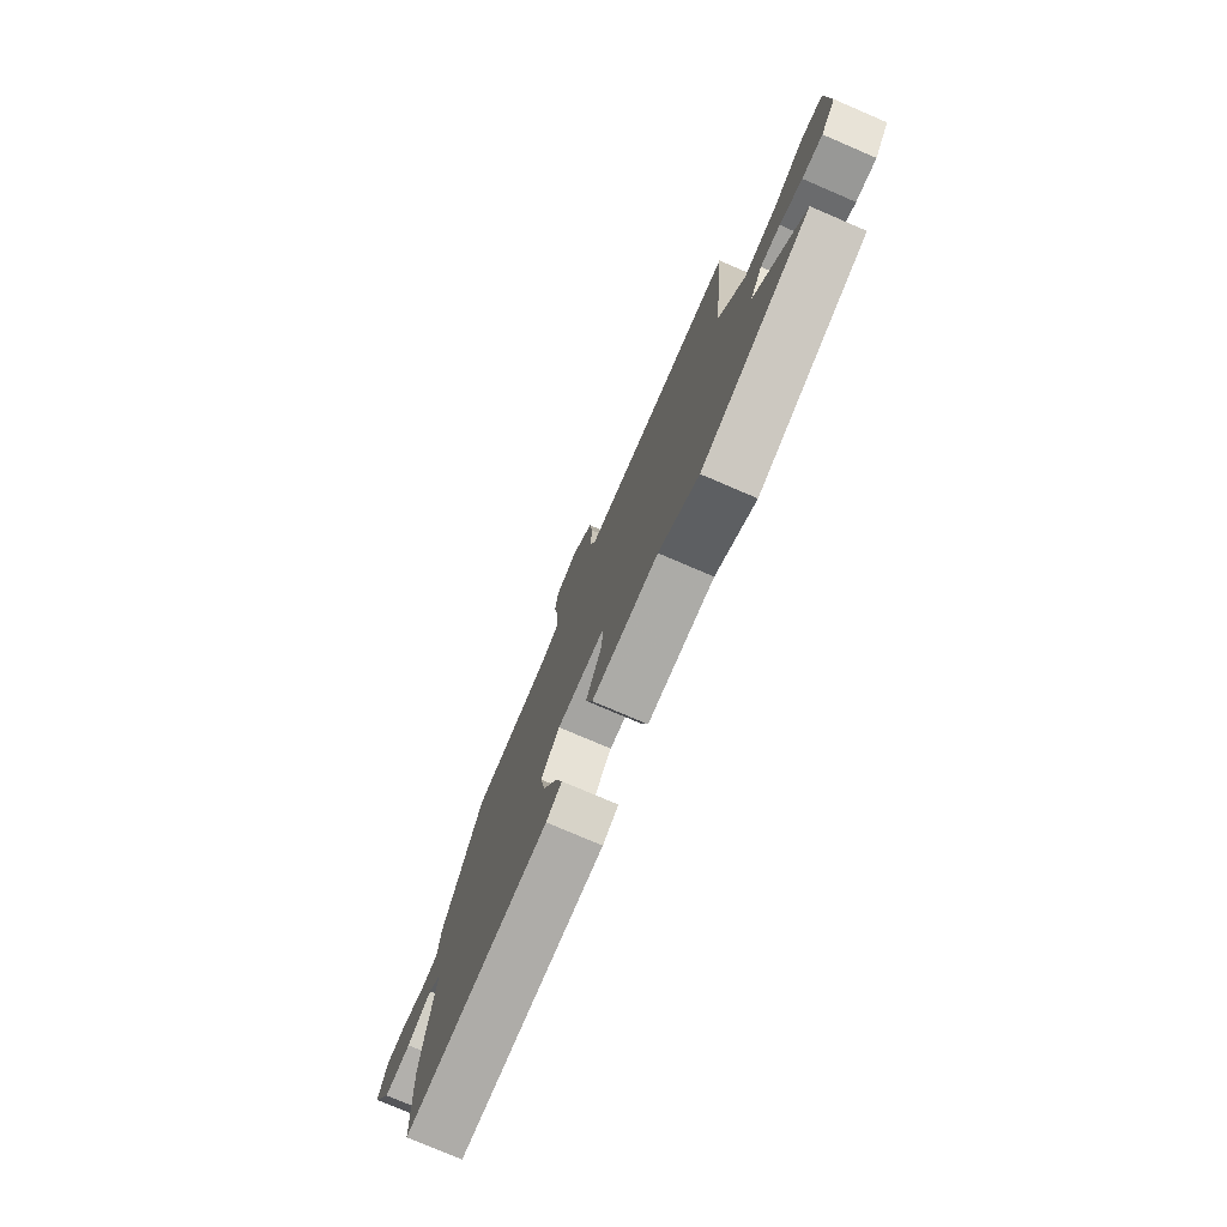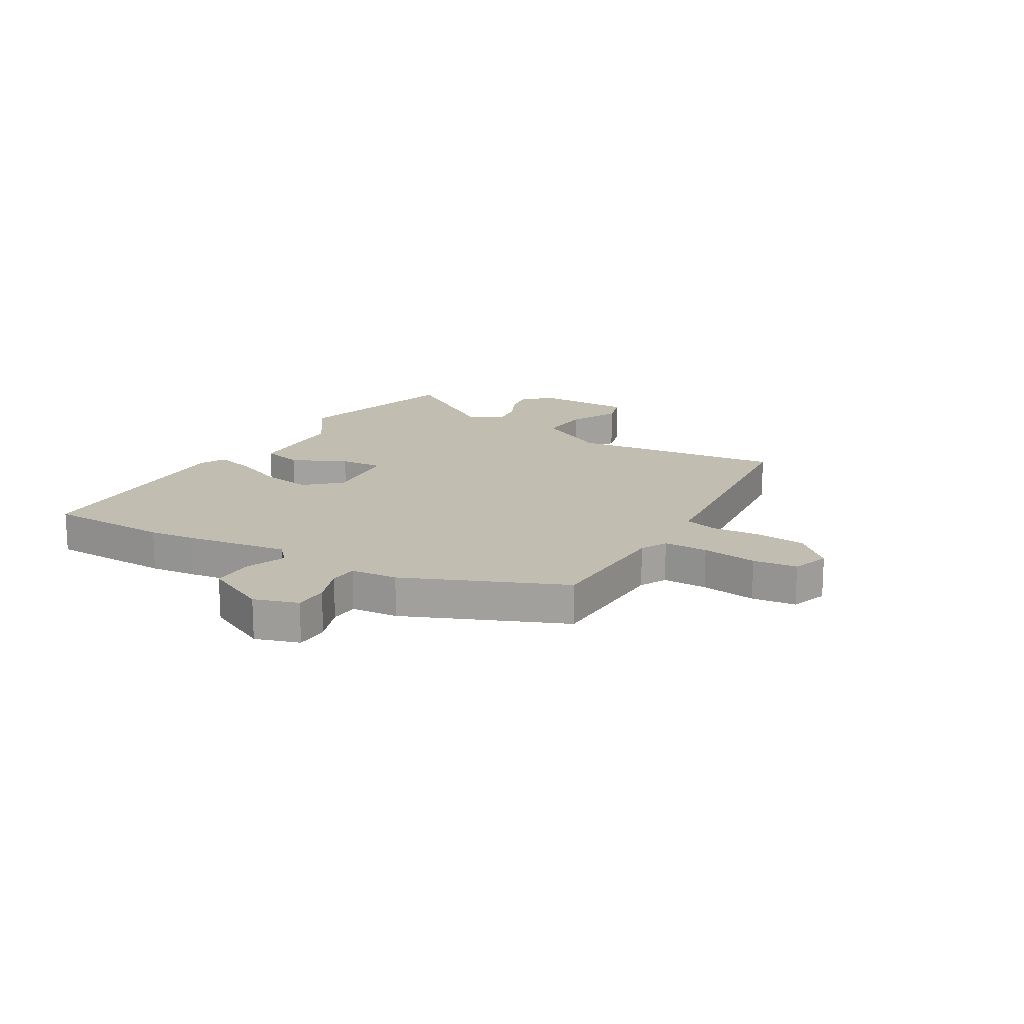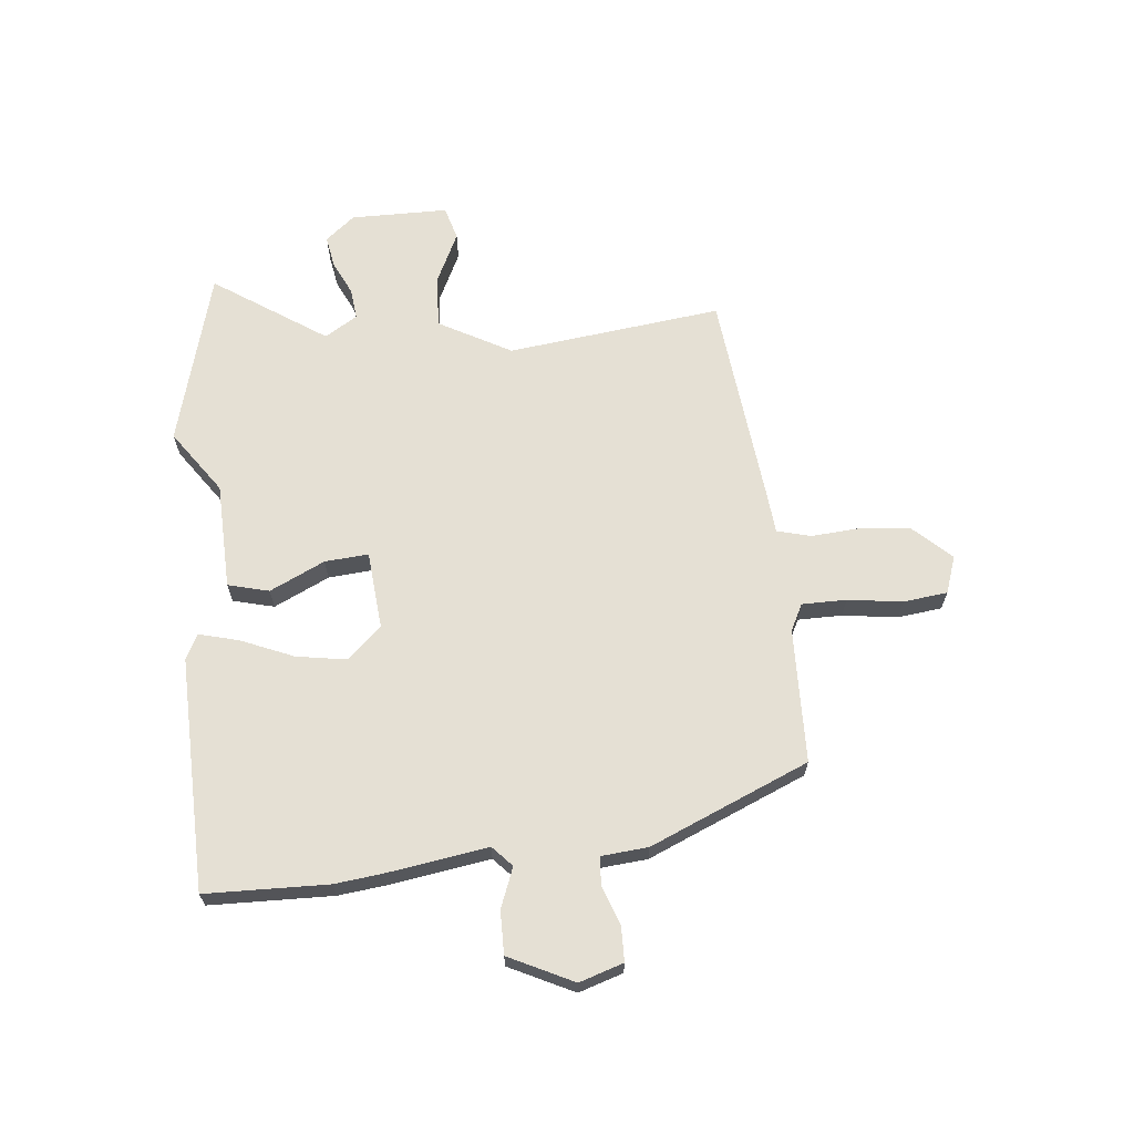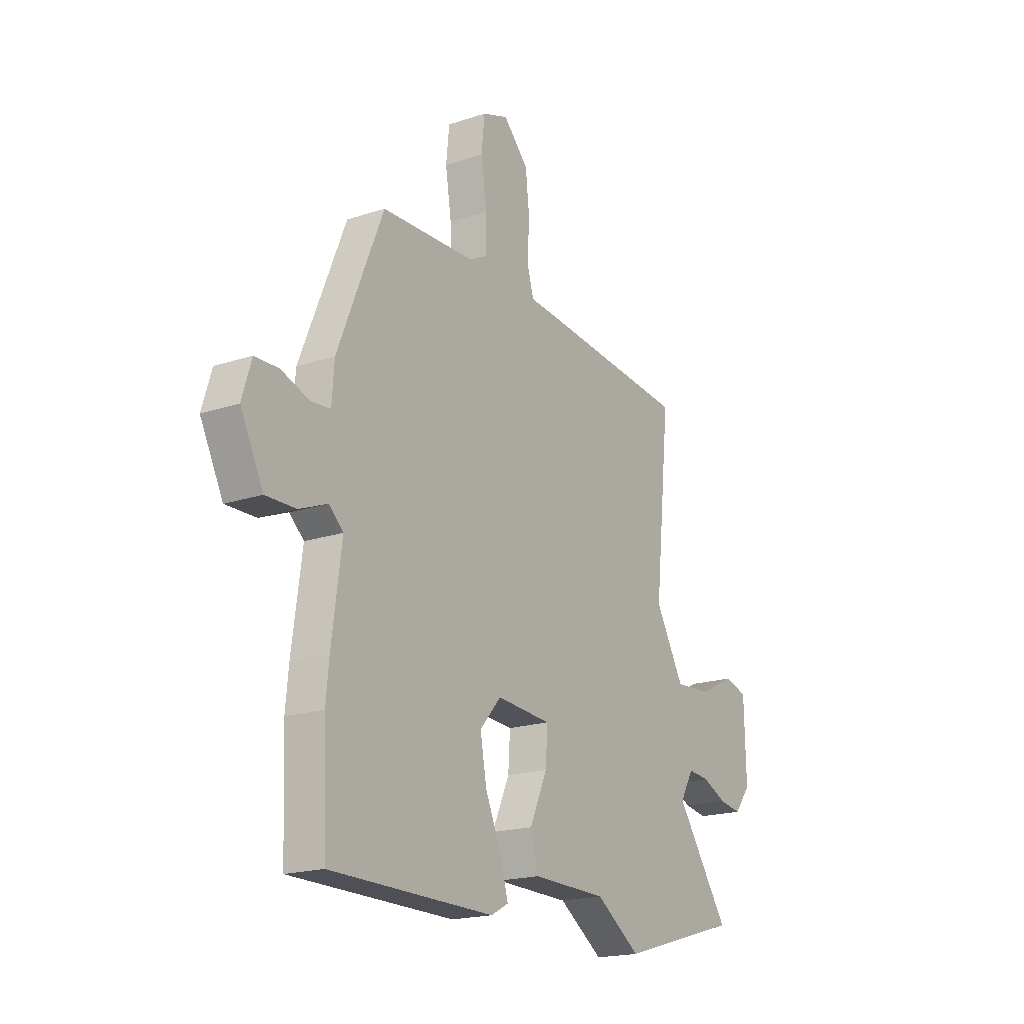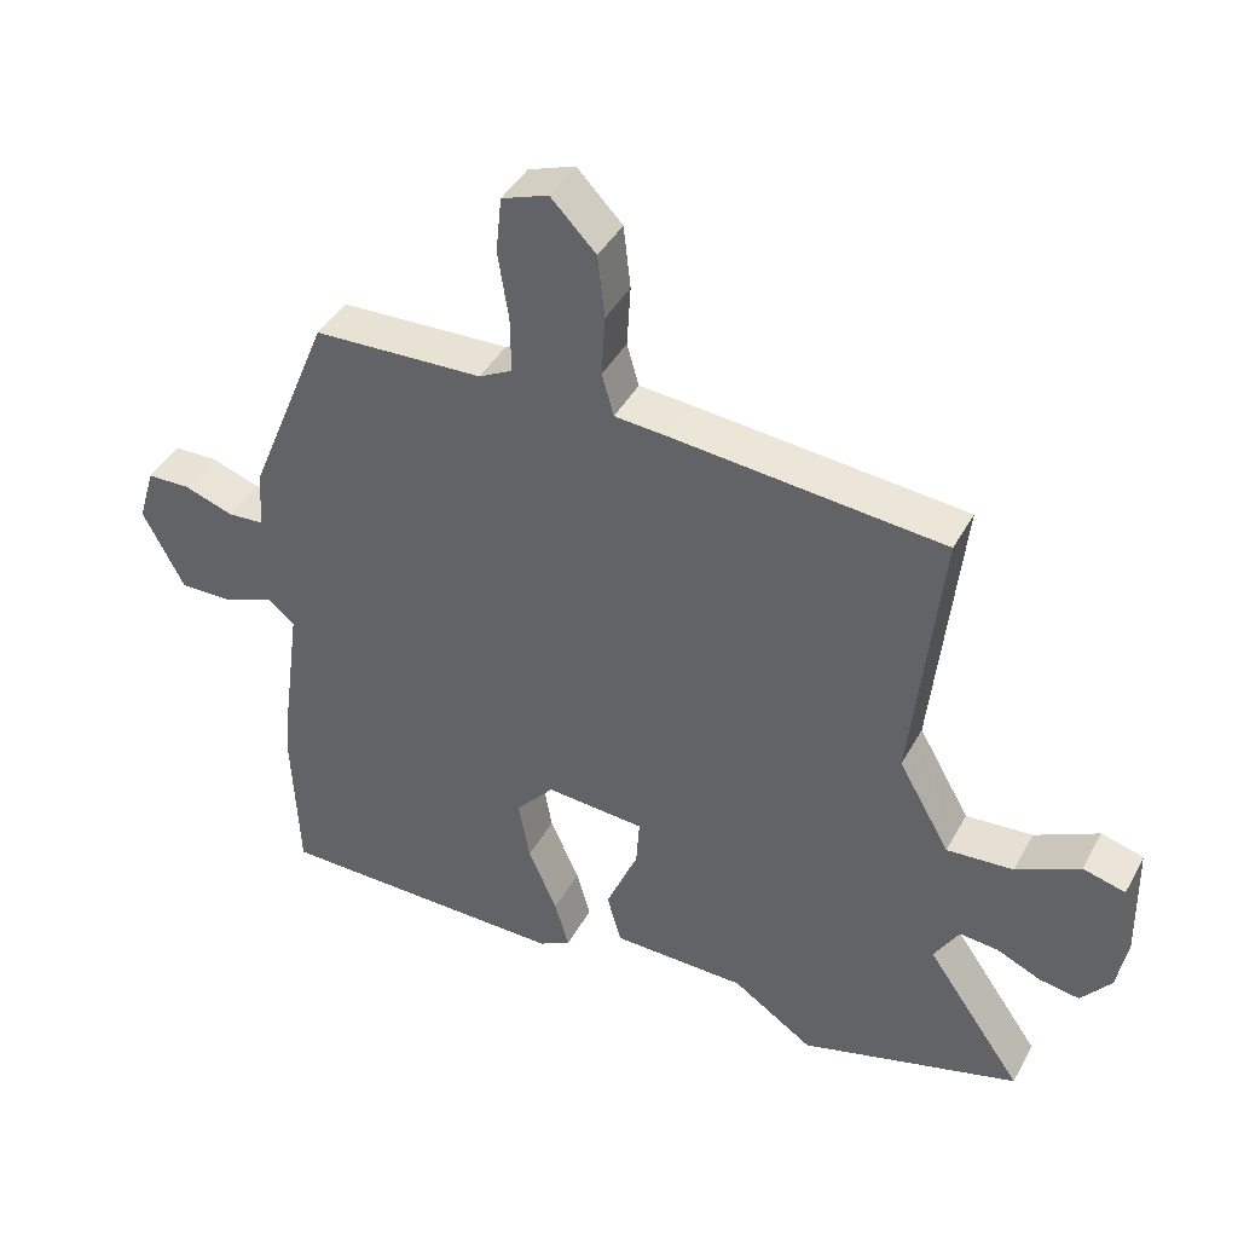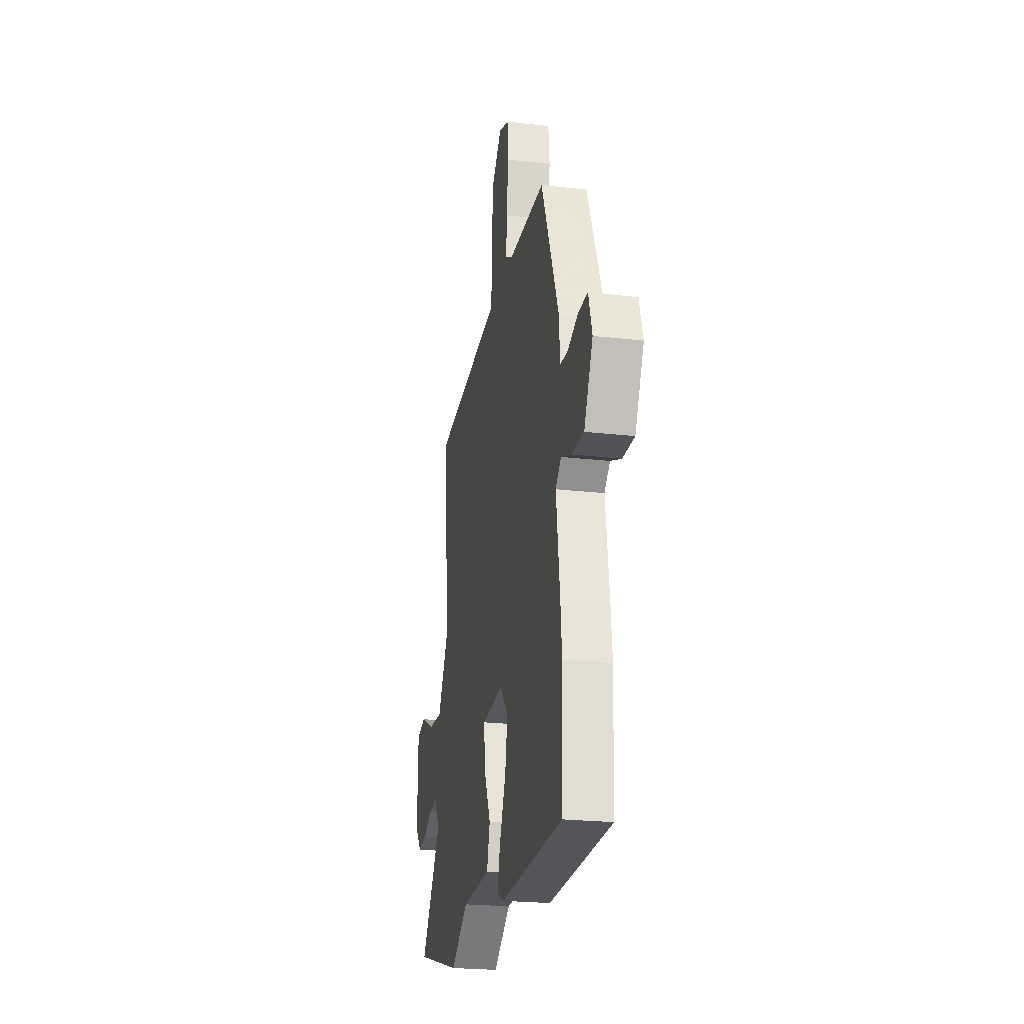
<metadata>
{"format":"obj","ext":"obj","renderer":"f3d","projection":"perspective","resolution":1024,"background":"white","views":[{"elev":-77.2,"azim":66.8,"up":"+Z"},{"elev":16.8,"azim":-60.4,"up":"+Y"},{"elev":65.9,"azim":-96.7,"up":"+Y"},{"elev":-19.1,"azim":-57.8,"up":"+Z"},{"elev":42.0,"azim":26.6,"up":"+Z"},{"elev":-23.7,"azim":-100.9,"up":"+Z"}]}
</metadata>
<code>
v -0.498 0.07 -0.538
v -0.507 0.07 -0.319
v -0.499 0.07 -0.236
v -0.474 0.07 -0.053
v -0.511 0.07 -0.02
v -0.582 0.07 -0.049
v -0.659 0.07 -0.051
v -0.717 0.07 0.063
v -0.693 0.07 0.142
v -0.632 0.07 0.144
v -0.562 0.07 0.12
v -0.511 0.07 0.124
v -0.505 0.07 0.208
v -0.389 0.07 0.493
v -0.149 0.07 0.503
v -0.102 0.07 0.528
v -0.103 0.07 0.607
v -0.118 0.07 0.705
v -0.11 0.07 0.784
v -0.044 0.07 0.808
v 0.02 0.07 0.742
v 0.03 0.07 0.653
v 0.025 0.07 0.566
v 0.042 0.07 0.506
v 0.119 0.07 0.5
v 0.499 0.07 0.465
v 0.459 0.07 0.081
v 0.532 0.07 -0.047
v 0.626 0.07 -0.04
v 0.716 0.07 0.005
v 0.776 0.07 -0.011
v 0.78 0.07 -0.185
v 0.738 0.07 -0.238
v 0.681 0.07 -0.229
v 0.619 0.07 -0.201
v 0.564 0.07 -0.196
v 0.529 0.07 -0.255
v 0.666 0.07 -0.452
v 0.355 0.07 -0.542
v 0.241 0.07 -0.465
v 0.051 0.07 -0.462
v 0.031 0.07 -0.389
v 0.076 0.07 -0.29
v 0.081 0.07 -0.212
v -0.059 0.07 -0.202
v -0.113 0.07 -0.264
v -0.097 0.07 -0.353
v -0.056 0.07 -0.446
v -0.036 0.07 -0.517
v -0.081 0.07 -0.541
v -0.498 0 -0.538
v -0.507 0 -0.319
v -0.499 0 -0.236
v -0.474 0 -0.053
v -0.511 0 -0.02
v -0.582 0 -0.049
v -0.659 0 -0.051
v -0.717 0 0.063
v -0.693 0 0.142
v -0.632 0 0.144
v -0.562 0 0.12
v -0.511 0 0.124
v -0.505 0 0.208
v -0.389 0 0.493
v -0.149 0 0.503
v -0.102 0 0.528
v -0.103 0 0.607
v -0.118 0 0.705
v -0.11 0 0.784
v -0.044 0 0.808
v 0.02 0 0.742
v 0.03 0 0.653
v 0.025 0 0.566
v 0.042 0 0.506
v 0.119 0 0.5
v 0.499 0 0.465
v 0.459 0 0.081
v 0.532 0 -0.047
v 0.626 0 -0.04
v 0.716 0 0.005
v 0.776 0 -0.011
v 0.78 0 -0.185
v 0.738 0 -0.238
v 0.681 0 -0.229
v 0.619 0 -0.201
v 0.564 0 -0.196
v 0.529 0 -0.255
v 0.666 0 -0.452
v 0.355 0 -0.542
v 0.241 0 -0.465
v 0.051 0 -0.462
v 0.031 0 -0.389
v 0.076 0 -0.29
v 0.081 0 -0.212
v -0.059 0 -0.202
v -0.113 0 -0.264
v -0.097 0 -0.353
v -0.056 0 -0.446
v -0.036 0 -0.517
v -0.081 0 -0.541
f 2 3 4
f 1 2 4
f 50 1 4
f 49 50 4
f 48 49 4
f 47 48 4
f 46 47 4 5
f 45 46 5
f 44 45 5
f 40 41 42 43
f 40 43 44
f 39 40 44
f 38 39 44
f 37 38 44
f 36 37 44 5
f 33 34 35
f 32 33 35
f 31 32 35
f 30 31 35
f 29 30 35
f 28 29 35 36
f 27 28 36 5
f 26 27 5
f 25 26 5
f 24 25 5
f 21 22 23
f 20 21 23
f 19 20 23
f 18 19 23
f 17 18 23
f 16 17 23 24
f 5 6 7
f 24 5 7
f 16 24 7
f 15 16 7
f 12 13 14 15
f 9 10 11
f 8 9 11
f 7 8 11
f 7 11 12
f 7 12 15
f 54 53 52
f 54 52 51
f 54 51 100
f 54 100 99
f 54 99 98
f 54 98 97
f 55 54 97 96
f 55 96 95
f 55 95 94
f 93 92 91 90
f 94 93 90
f 94 90 89
f 94 89 88
f 94 88 87
f 55 94 87 86
f 85 84 83
f 85 83 82
f 85 82 81
f 85 81 80
f 85 80 79
f 86 85 79 78
f 55 86 78 77
f 55 77 76
f 55 76 75
f 55 75 74
f 73 72 71
f 73 71 70
f 73 70 69
f 73 69 68
f 73 68 67
f 74 73 67 66
f 57 56 55
f 57 55 74
f 57 74 66
f 57 66 65
f 65 64 63 62
f 61 60 59
f 61 59 58
f 61 58 57
f 62 61 57
f 65 62 57
f 1 51 52 2
f 2 52 53 3
f 3 53 54 4
f 4 54 55 5
f 5 55 56 6
f 6 56 57 7
f 7 57 58 8
f 8 58 59 9
f 9 59 60 10
f 10 60 61 11
f 11 61 62 12
f 12 62 63 13
f 13 63 64 14
f 14 64 65 15
f 15 65 66 16
f 16 66 67 17
f 17 67 68 18
f 18 68 69 19
f 19 69 70 20
f 20 70 71 21
f 21 71 72 22
f 22 72 73 23
f 23 73 74 24
f 24 74 75 25
f 25 75 76 26
f 26 76 77 27
f 27 77 78 28
f 28 78 79 29
f 29 79 80 30
f 30 80 81 31
f 31 81 82 32
f 32 82 83 33
f 33 83 84 34
f 34 84 85 35
f 35 85 86 36
f 36 86 87 37
f 37 87 88 38
f 38 88 89 39
f 39 89 90 40
f 40 90 91 41
f 41 91 92 42
f 42 92 93 43
f 43 93 94 44
f 44 94 95 45
f 45 95 96 46
f 46 96 97 47
f 47 97 98 48
f 48 98 99 49
f 49 99 100 50
f 50 100 51 1

</code>
